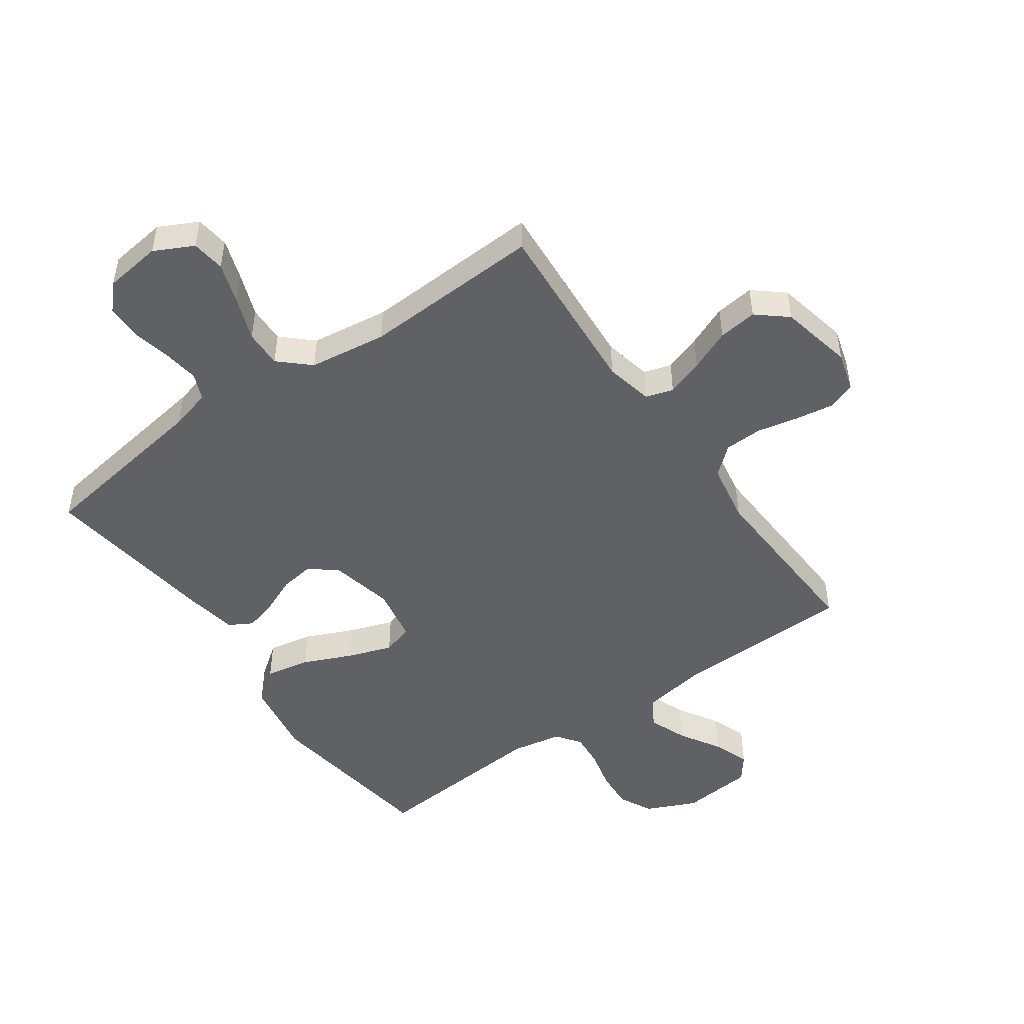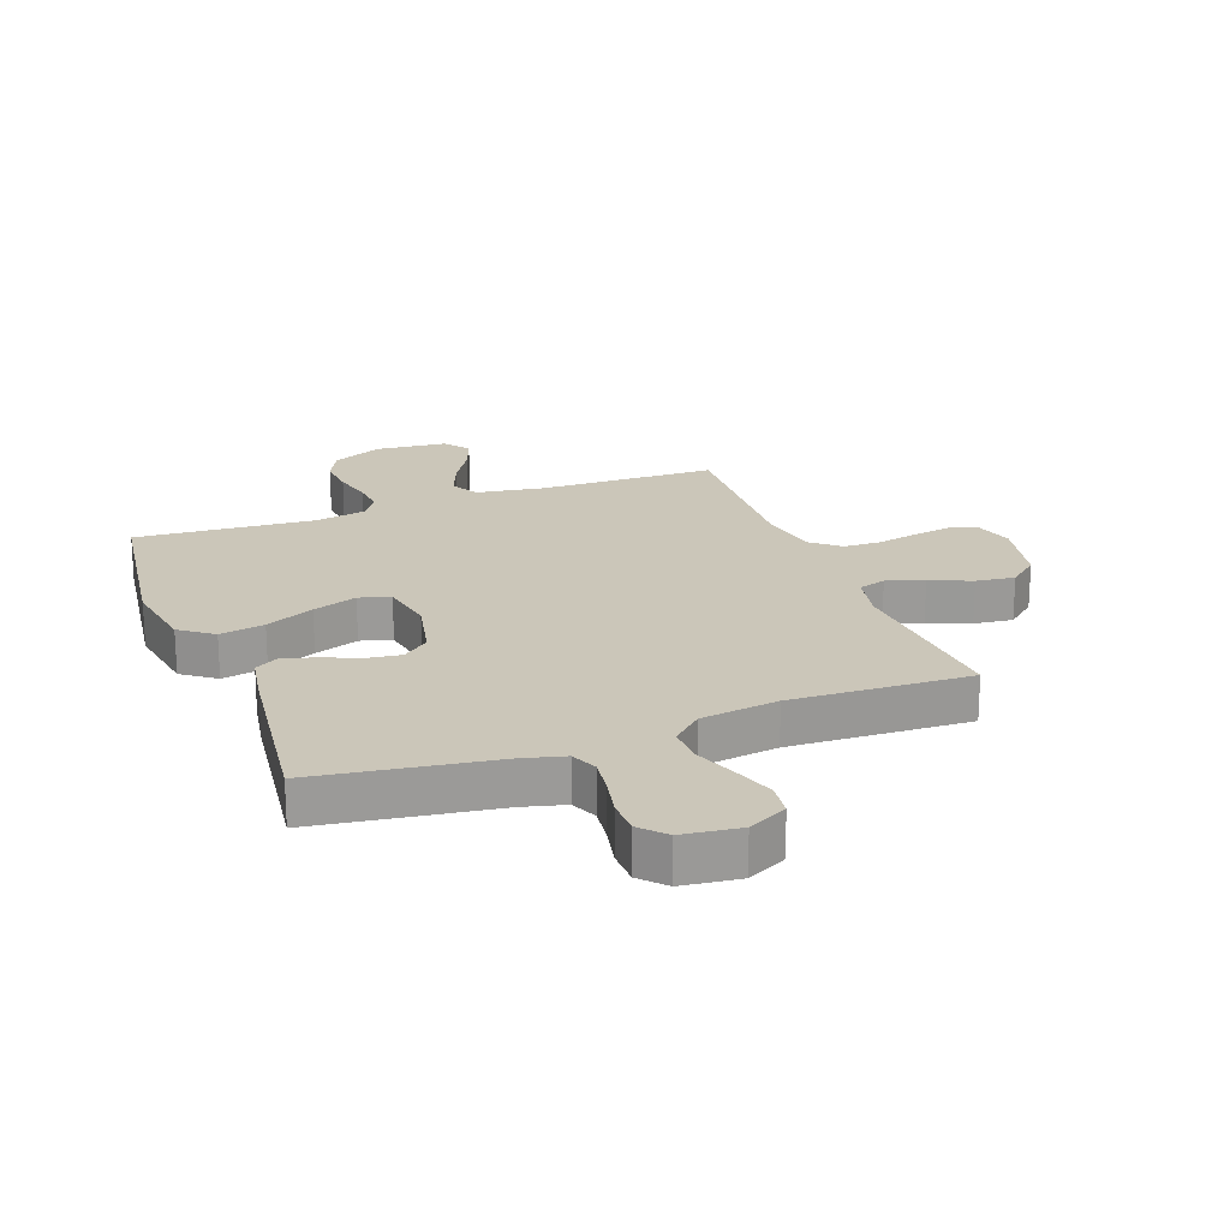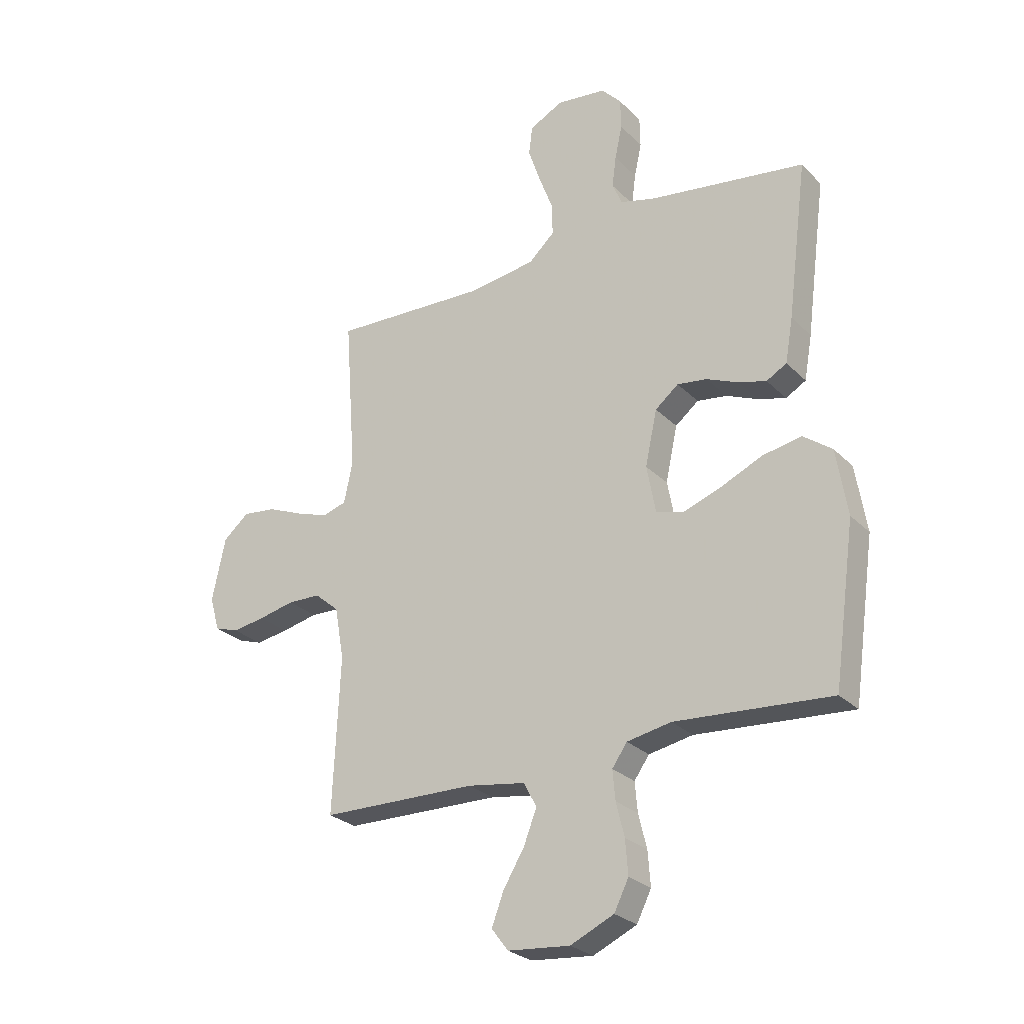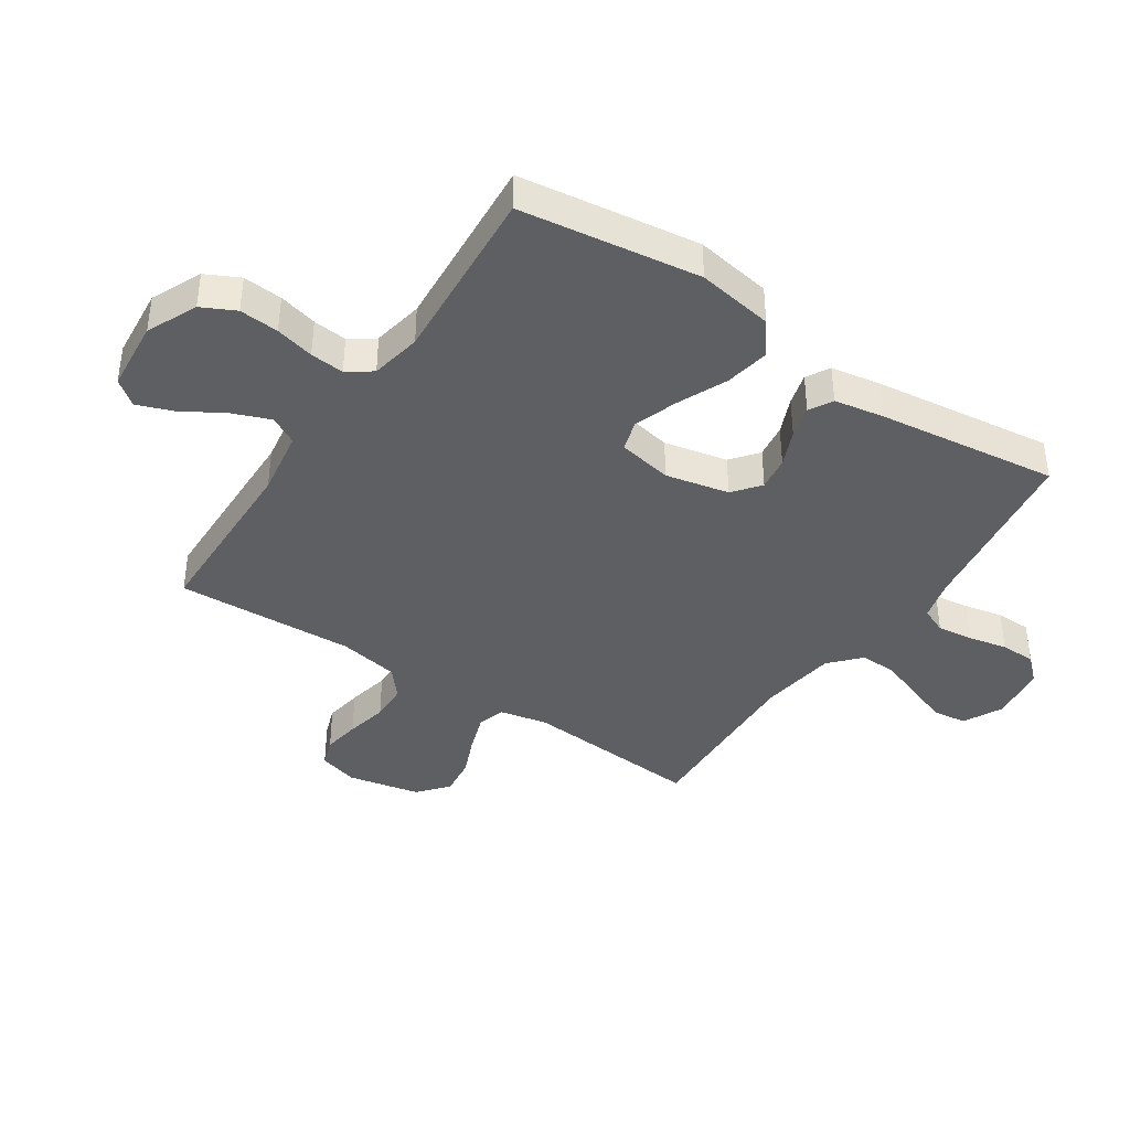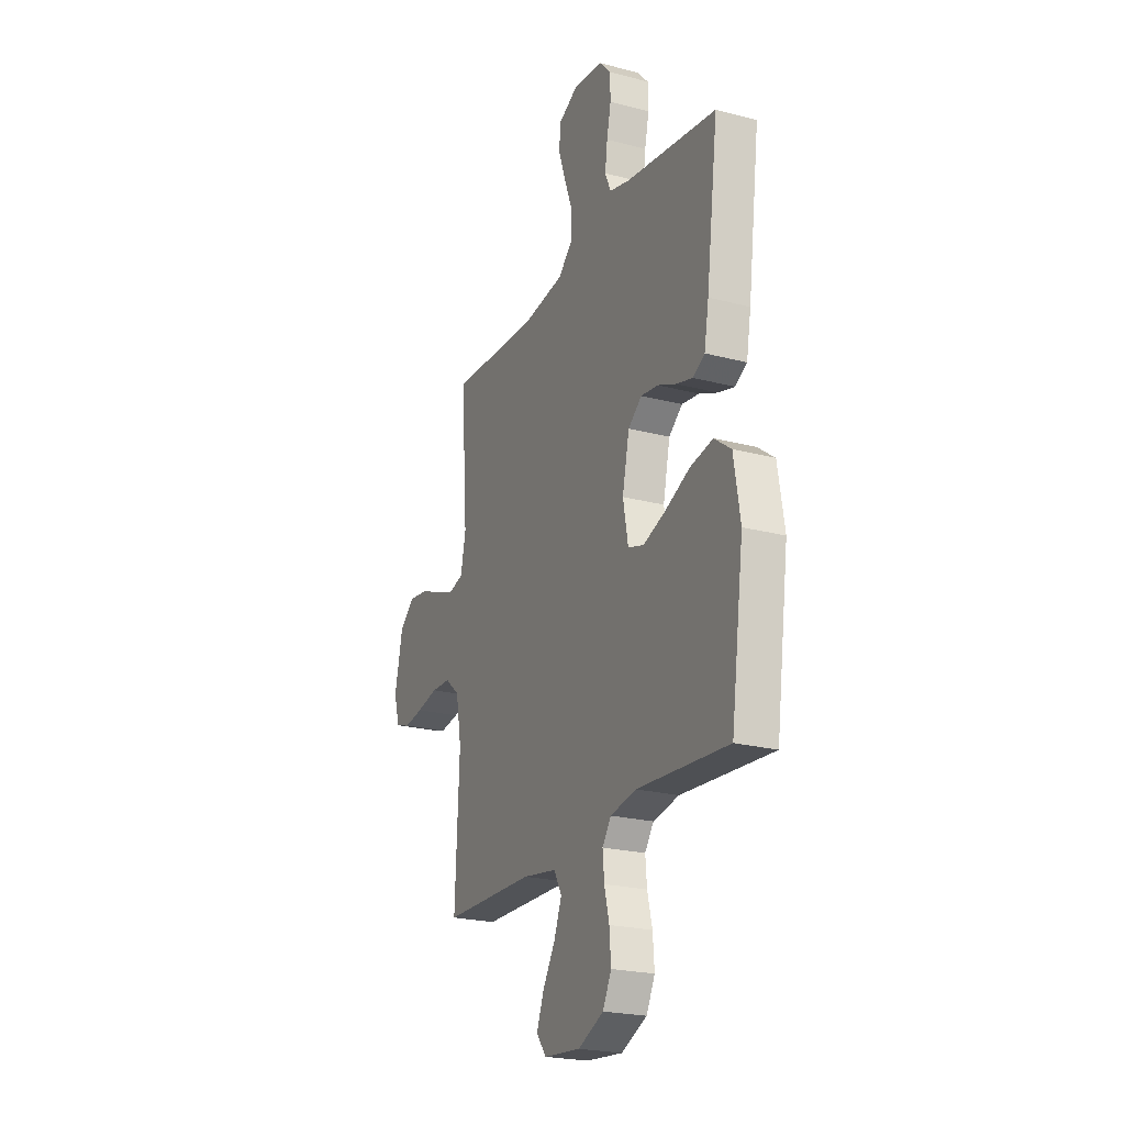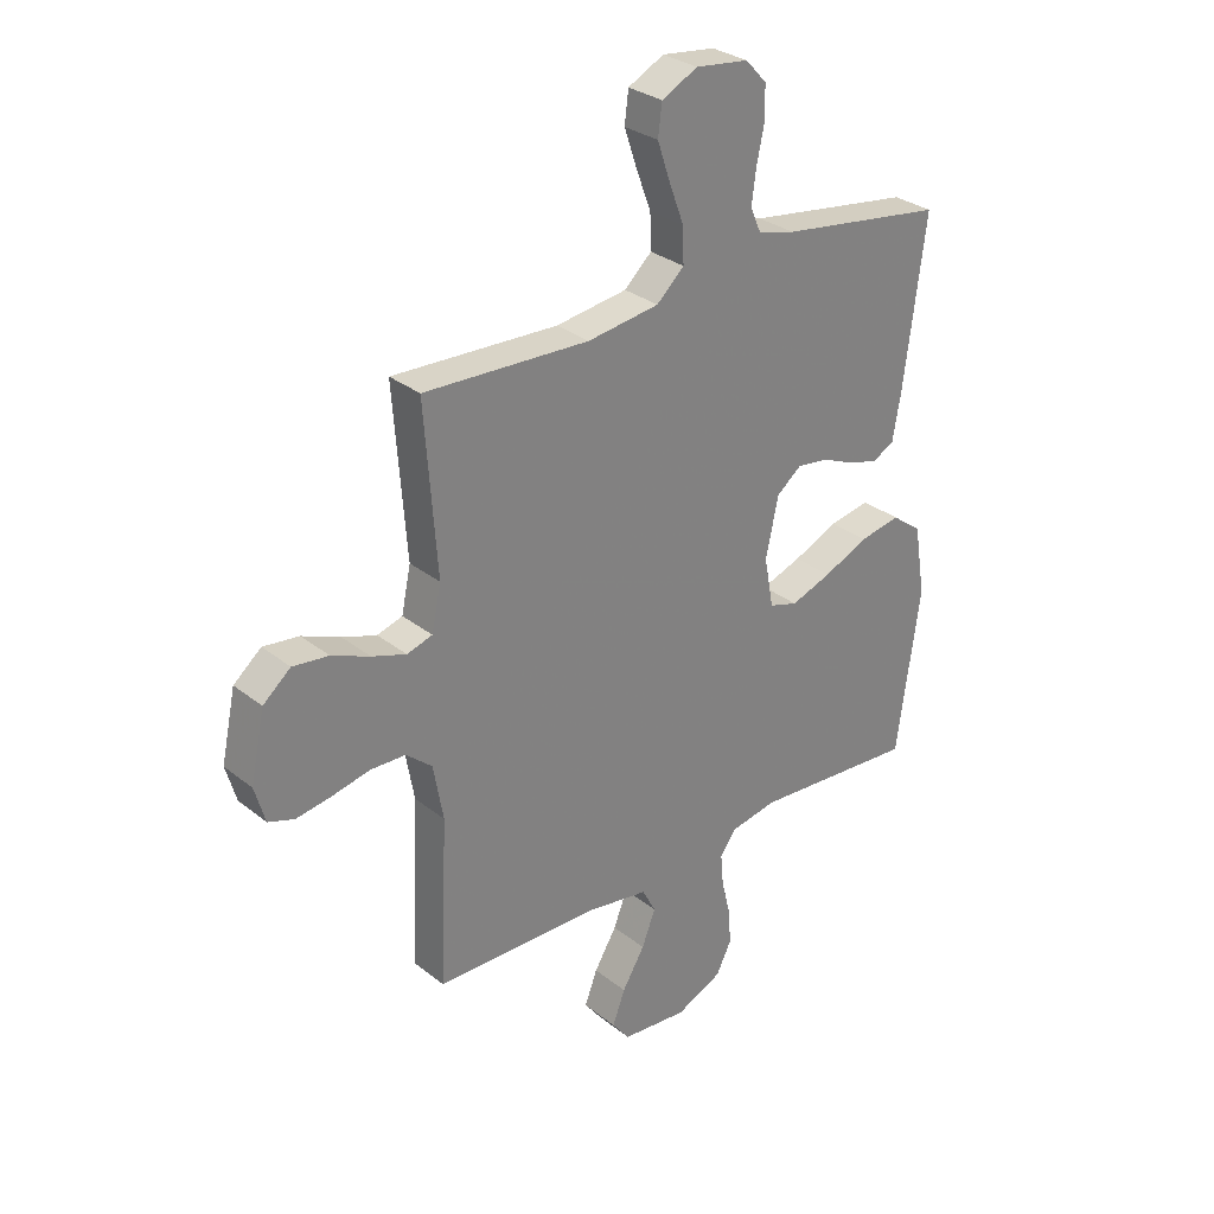
<metadata>
{"format":"obj","ext":"obj","renderer":"f3d","projection":"perspective","resolution":1024,"background":"white","views":[{"elev":-48.8,"azim":35.3,"up":"+Y"},{"elev":20.9,"azim":-20.6,"up":"+Y"},{"elev":-26.8,"azim":-146.0,"up":"+Z"},{"elev":-40.2,"azim":-123.8,"up":"+Y"},{"elev":-22.8,"azim":-114.3,"up":"+Z"},{"elev":30.1,"azim":138.8,"up":"+Z"}]}
</metadata>
<code>
v -0.5 0.07 -0.5
v -0.542 0.07 -0.2
v -0.521 0.07 -0.072
v -0.466 0.07 -0.031
v -0.391 0.07 -0.045
v -0.31 0.07 -0.081
v -0.236 0.07 -0.107
v -0.184 0.07 -0.091
v -0.167 0.07 0
v -0.19 0.07 0.106
v -0.235 0.07 0.142
v -0.292 0.07 0.134
v -0.353 0.07 0.108
v -0.407 0.07 0.093
v -0.446 0.07 0.115
v -0.461 0.07 0.2
v -0.5 0.07 0.5
v -0.2 0.07 0.544
v -0.132 0.07 0.562
v -0.113 0.07 0.606
v -0.121 0.07 0.666
v -0.135 0.07 0.731
v -0.134 0.07 0.79
v -0.096 0.07 0.831
v 0 0.07 0.843
v 0.065 0.07 0.81
v 0.072 0.07 0.754
v 0.049 0.07 0.686
v 0.022 0.07 0.614
v 0.02 0.07 0.551
v 0.07 0.07 0.505
v 0.2 0.07 0.487
v 0.5 0.07 0.5
v 0.478 0.07 0.2
v 0.495 0.07 0.12
v 0.541 0.07 0.106
v 0.603 0.07 0.127
v 0.672 0.07 0.156
v 0.737 0.07 0.164
v 0.787 0.07 0.122
v 0.813 0.07 0
v 0.794 0.07 -0.066
v 0.747 0.07 -0.082
v 0.684 0.07 -0.072
v 0.614 0.07 -0.057
v 0.551 0.07 -0.059
v 0.504 0.07 -0.099
v 0.486 0.07 -0.2
v 0.5 0.07 -0.5
v 0.2 0.07 -0.506
v 0.088 0.07 -0.524
v 0.063 0.07 -0.571
v 0.088 0.07 -0.635
v 0.129 0.07 -0.703
v 0.152 0.07 -0.764
v 0.12 0.07 -0.806
v 0 0.07 -0.817
v -0.084 0.07 -0.779
v -0.112 0.07 -0.723
v -0.107 0.07 -0.657
v -0.091 0.07 -0.592
v -0.086 0.07 -0.535
v -0.115 0.07 -0.494
v -0.2 0.07 -0.478
v -0.5 0 -0.5
v -0.542 0 -0.2
v -0.521 0 -0.072
v -0.466 0 -0.031
v -0.391 0 -0.045
v -0.31 0 -0.081
v -0.236 0 -0.107
v -0.184 0 -0.091
v -0.167 0 0
v -0.19 0 0.106
v -0.235 0 0.142
v -0.292 0 0.134
v -0.353 0 0.108
v -0.407 0 0.093
v -0.446 0 0.115
v -0.461 0 0.2
v -0.5 0 0.5
v -0.2 0 0.544
v -0.132 0 0.562
v -0.113 0 0.606
v -0.121 0 0.666
v -0.135 0 0.731
v -0.134 0 0.79
v -0.096 0 0.831
v 0 0 0.843
v 0.065 0 0.81
v 0.072 0 0.754
v 0.049 0 0.686
v 0.022 0 0.614
v 0.02 0 0.551
v 0.07 0 0.505
v 0.2 0 0.487
v 0.5 0 0.5
v 0.478 0 0.2
v 0.495 0 0.12
v 0.541 0 0.106
v 0.603 0 0.127
v 0.672 0 0.156
v 0.737 0 0.164
v 0.787 0 0.122
v 0.813 0 0
v 0.794 0 -0.066
v 0.747 0 -0.082
v 0.684 0 -0.072
v 0.614 0 -0.057
v 0.551 0 -0.059
v 0.504 0 -0.099
v 0.486 0 -0.2
v 0.5 0 -0.5
v 0.2 0 -0.506
v 0.088 0 -0.524
v 0.063 0 -0.571
v 0.088 0 -0.635
v 0.129 0 -0.703
v 0.152 0 -0.764
v 0.12 0 -0.806
v 0 0 -0.817
v -0.084 0 -0.779
v -0.112 0 -0.723
v -0.107 0 -0.657
v -0.091 0 -0.592
v -0.086 0 -0.535
v -0.115 0 -0.494
v -0.2 0 -0.478
f 59 60 61
f 58 59 61
f 57 58 61
f 56 57 61
f 55 56 61
f 54 55 61
f 53 54 61
f 52 53 61 62
f 51 52 62 63
f 48 49 50
f 51 63 64
f 50 51 64
f 48 50 64
f 47 48 64
f 43 44 45
f 42 43 45
f 41 42 45
f 40 41 45
f 39 40 45
f 38 39 45
f 37 38 45
f 36 37 45 46
f 47 64 1
f 46 47 1
f 36 46 1
f 35 36 1
f 27 28 29
f 26 27 29
f 25 26 29
f 24 25 29
f 23 24 29
f 22 23 29
f 21 22 29
f 20 21 29 30
f 19 20 30 31
f 16 17 18
f 15 16 18
f 14 15 18
f 13 14 18
f 12 13 18
f 18 19 31
f 12 18 31
f 11 12 31
f 4 5 6
f 3 4 6
f 2 3 6
f 1 2 6
f 1 6 7
f 34 35 1
f 32 33 34
f 31 32 34
f 11 31 34
f 10 11 34
f 9 10 34
f 8 9 34
f 8 34 1
f 1 7 8
f 125 124 123
f 125 123 122
f 125 122 121
f 125 121 120
f 125 120 119
f 125 119 118
f 125 118 117
f 126 125 117 116
f 127 126 116 115
f 114 113 112
f 128 127 115
f 128 115 114
f 128 114 112
f 128 112 111
f 109 108 107
f 109 107 106
f 109 106 105
f 109 105 104
f 109 104 103
f 109 103 102
f 109 102 101
f 110 109 101 100
f 65 128 111
f 65 111 110
f 65 110 100
f 65 100 99
f 93 92 91
f 93 91 90
f 93 90 89
f 93 89 88
f 93 88 87
f 93 87 86
f 93 86 85
f 94 93 85 84
f 95 94 84 83
f 82 81 80
f 82 80 79
f 82 79 78
f 82 78 77
f 82 77 76
f 95 83 82
f 95 82 76
f 95 76 75
f 70 69 68
f 70 68 67
f 70 67 66
f 70 66 65
f 71 70 65
f 65 99 98
f 98 97 96
f 98 96 95
f 98 95 75
f 98 75 74
f 98 74 73
f 98 73 72
f 65 98 72
f 72 71 65
f 1 65 66 2
f 2 66 67 3
f 3 67 68 4
f 4 68 69 5
f 5 69 70 6
f 6 70 71 7
f 7 71 72 8
f 8 72 73 9
f 9 73 74 10
f 10 74 75 11
f 11 75 76 12
f 12 76 77 13
f 13 77 78 14
f 14 78 79 15
f 15 79 80 16
f 16 80 81 17
f 17 81 82 18
f 18 82 83 19
f 19 83 84 20
f 20 84 85 21
f 21 85 86 22
f 22 86 87 23
f 23 87 88 24
f 24 88 89 25
f 25 89 90 26
f 26 90 91 27
f 27 91 92 28
f 28 92 93 29
f 29 93 94 30
f 30 94 95 31
f 31 95 96 32
f 32 96 97 33
f 33 97 98 34
f 34 98 99 35
f 35 99 100 36
f 36 100 101 37
f 37 101 102 38
f 38 102 103 39
f 39 103 104 40
f 40 104 105 41
f 41 105 106 42
f 42 106 107 43
f 43 107 108 44
f 44 108 109 45
f 45 109 110 46
f 46 110 111 47
f 47 111 112 48
f 48 112 113 49
f 49 113 114 50
f 50 114 115 51
f 51 115 116 52
f 52 116 117 53
f 53 117 118 54
f 54 118 119 55
f 55 119 120 56
f 56 120 121 57
f 57 121 122 58
f 58 122 123 59
f 59 123 124 60
f 60 124 125 61
f 61 125 126 62
f 62 126 127 63
f 63 127 128 64
f 64 128 65 1

</code>
